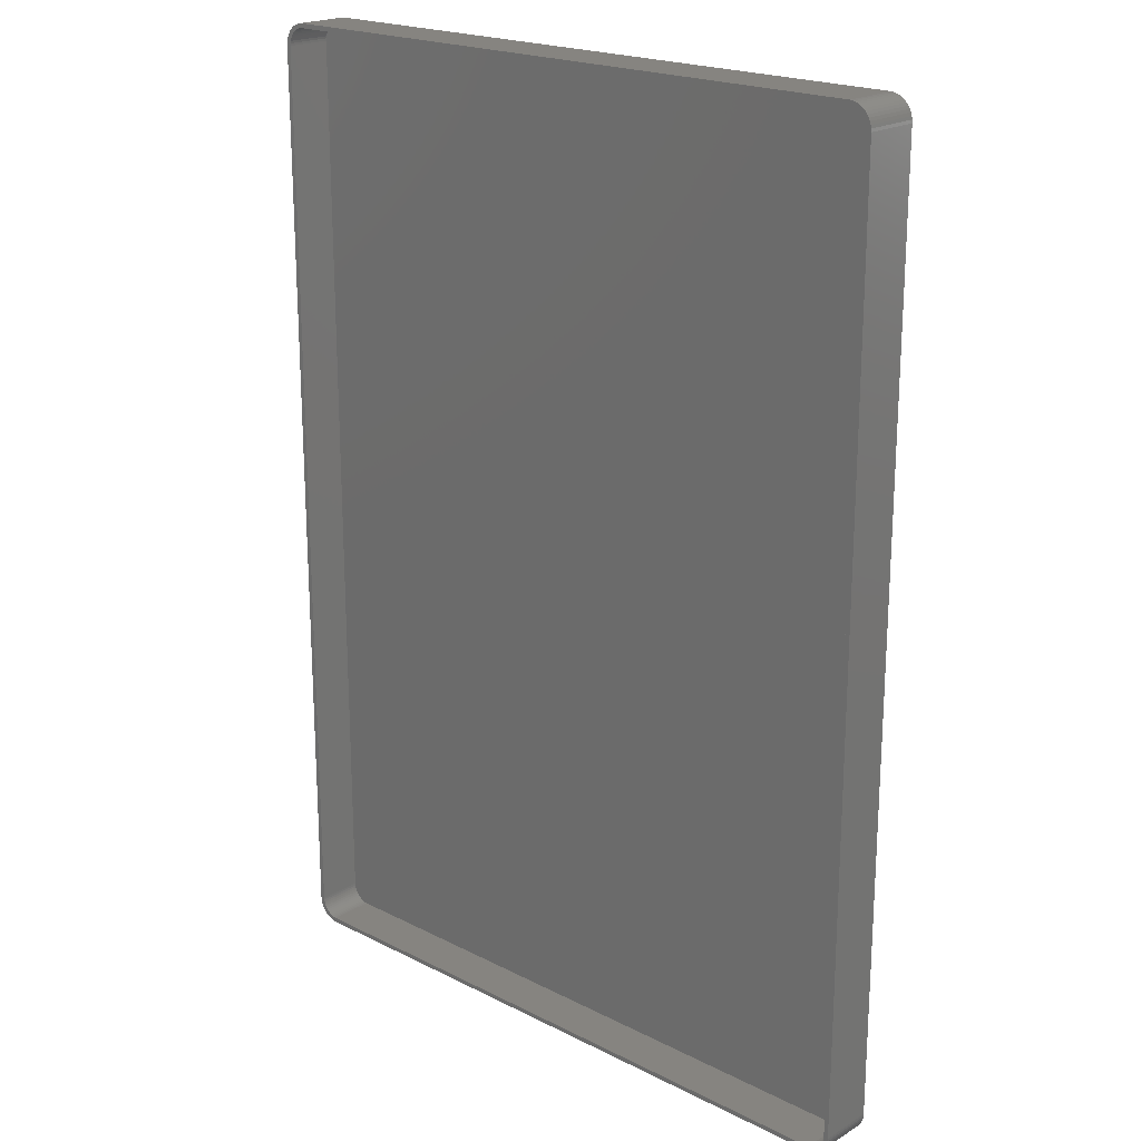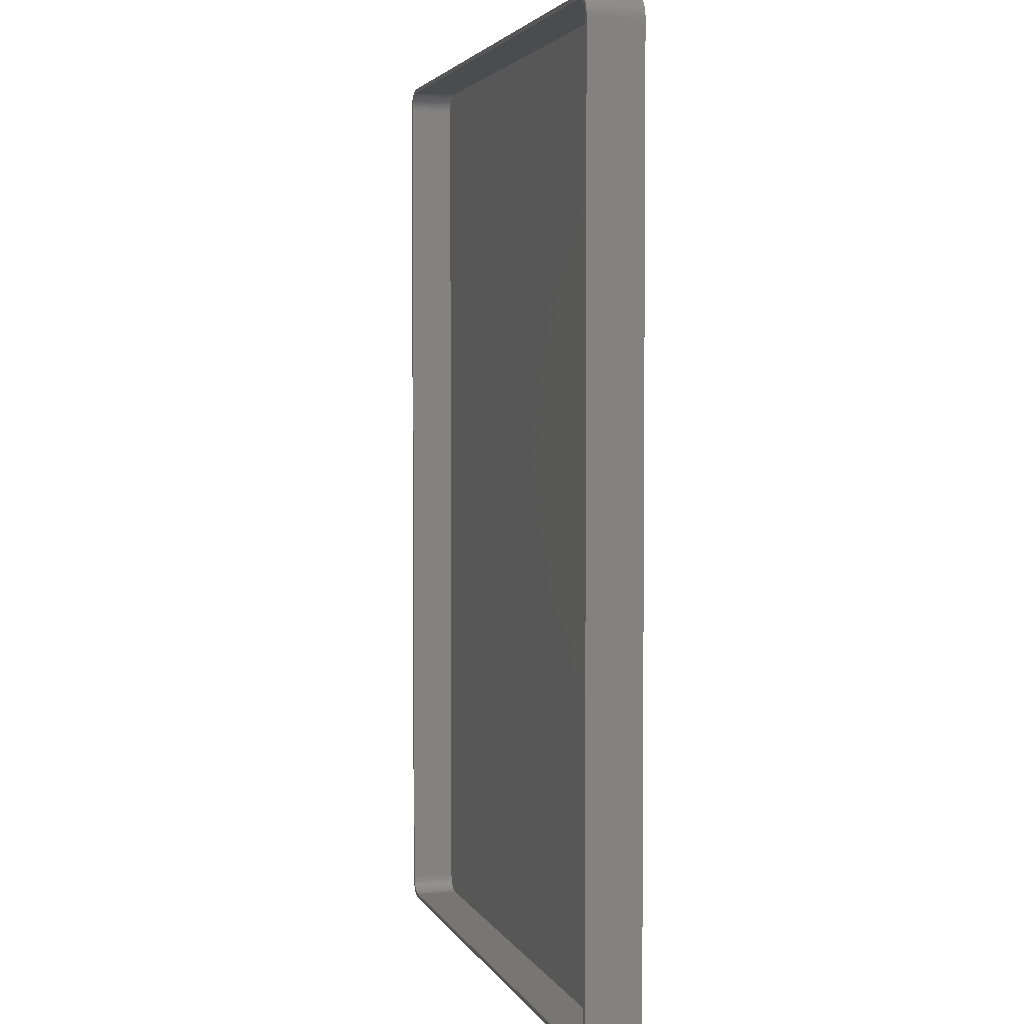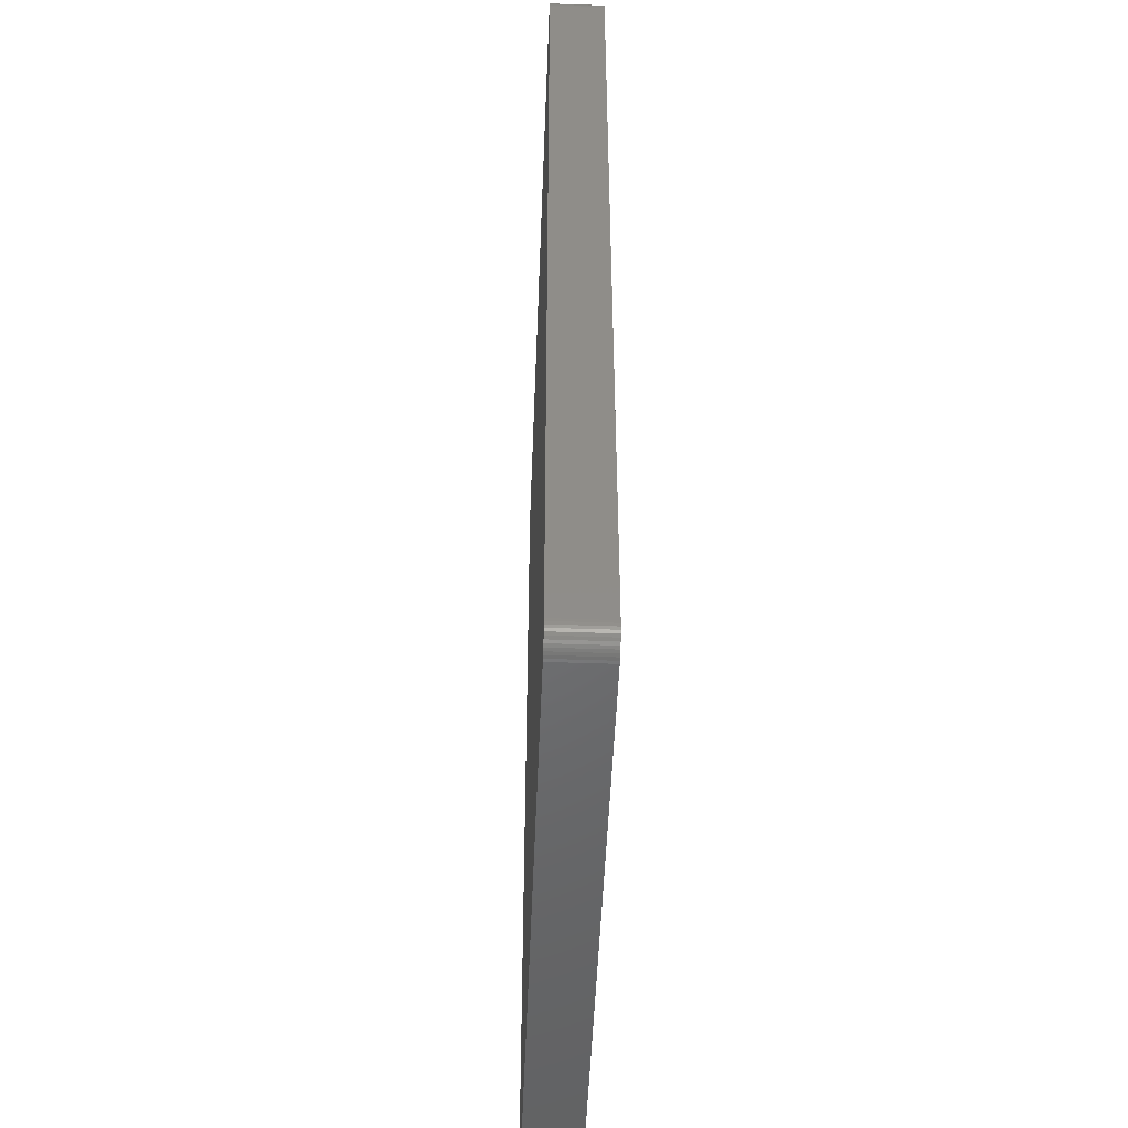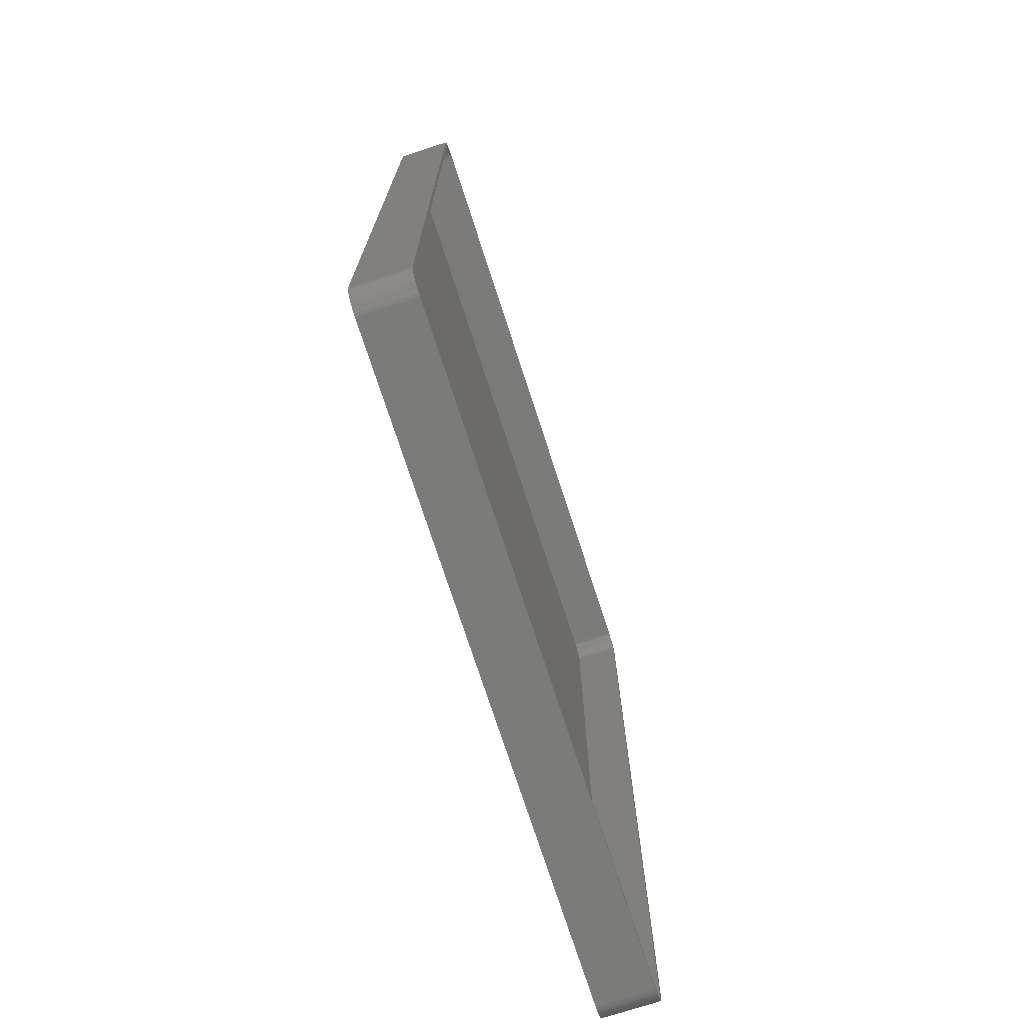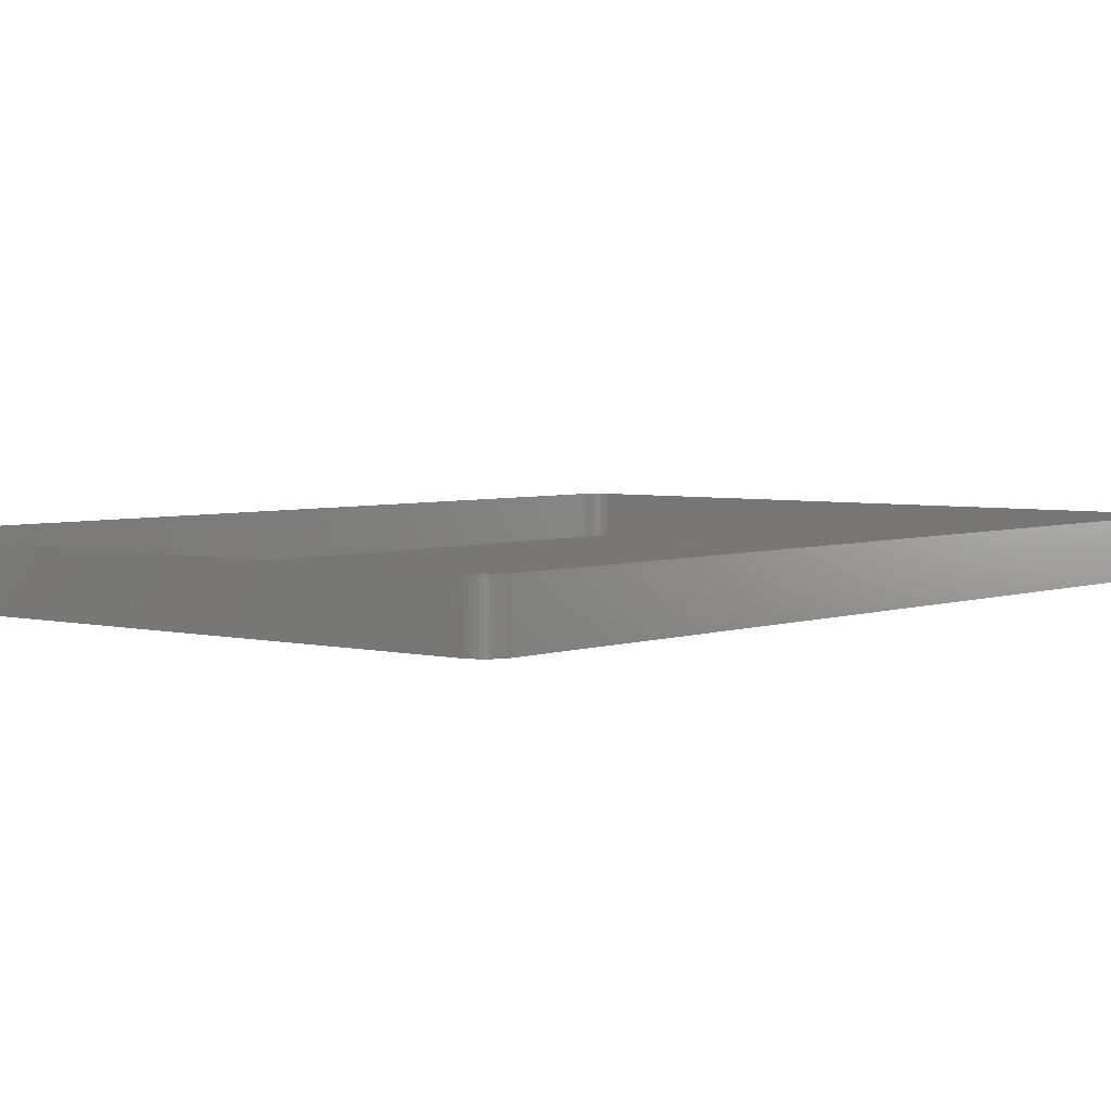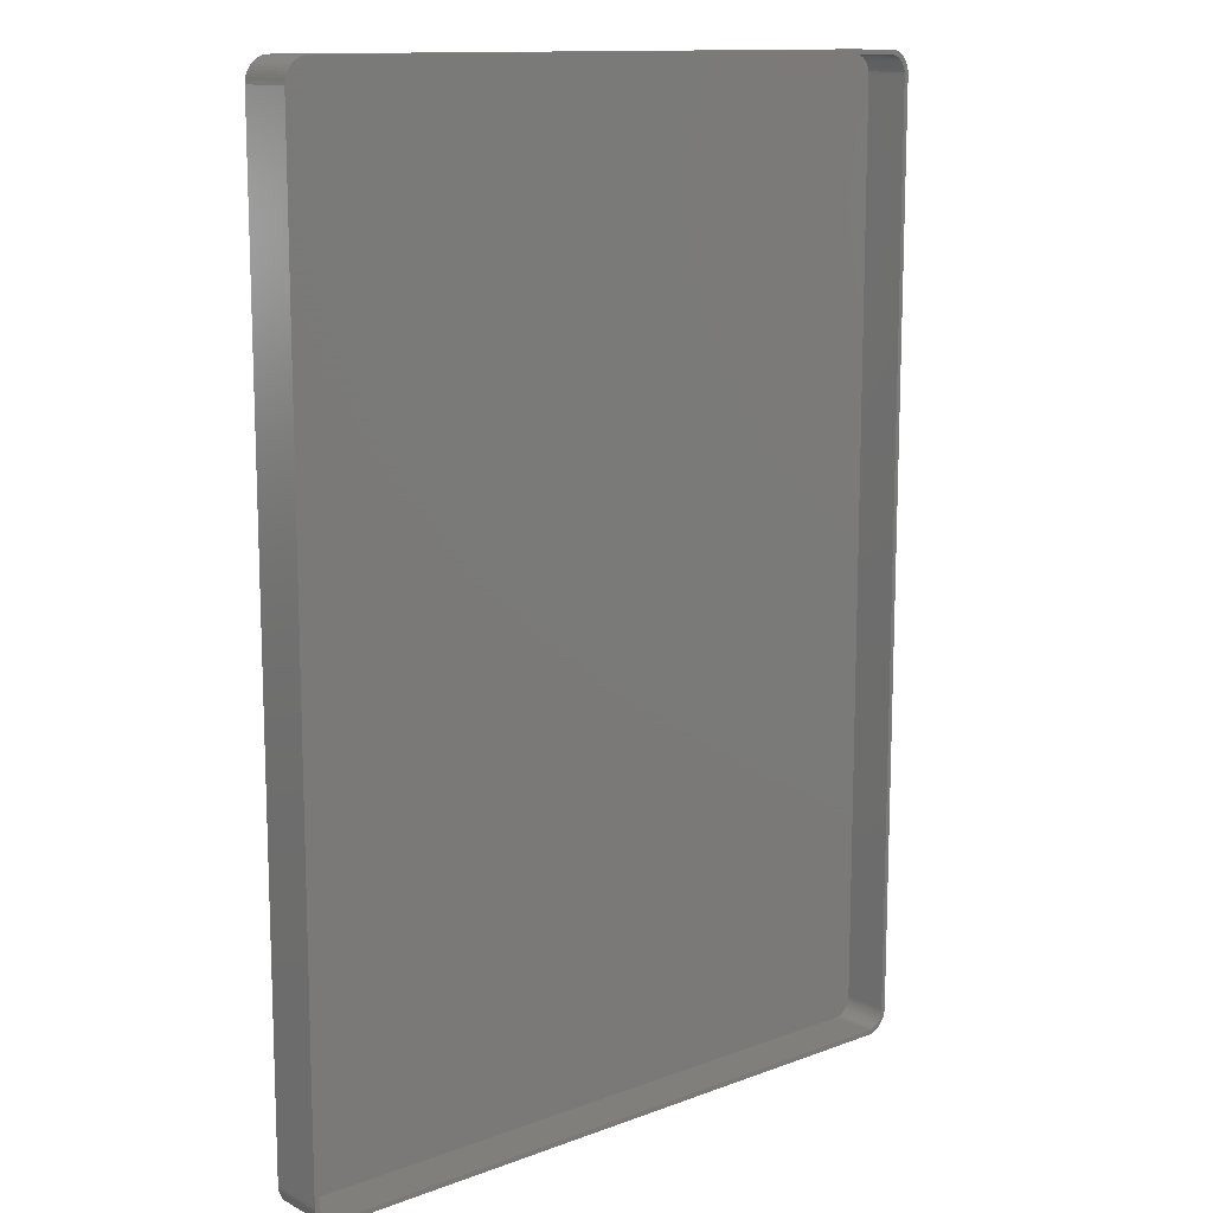
<metadata>
{"format":"stl","ext":"stl","renderer":"f3d","projection":"perspective","resolution":1024,"background":"white","views":[{"elev":20.4,"azim":42.6,"up":"+Y"},{"elev":3.2,"azim":74.4,"up":"+Y"},{"elev":-49.2,"azim":-92.2,"up":"+Y"},{"elev":-74.2,"azim":-72.0,"up":"+Y"},{"elev":3.9,"azim":39.7,"up":"+Z"},{"elev":12.7,"azim":-40.6,"up":"+Y"}]}
</metadata>
<code>
# stl→obj: 208 verts, 412 faces
v -75 100 0
v -74.96 100.6 12
v -74.96 100.6 0
v -75 100 12
v -75 -100 0
v -75 -100 12
v 74.96 -100.6 12
v 75 -100 0
v 75 -100 12
v 74.96 -100.6 0
v 75 100 0
v 75 100 12
v 74 100 12
v 74.96 100.6 12
v 73.97 100.5 12
v 74.84 101.2 12
v 74 -100 12
v 73.87 101 12
v 74.65 101.8 12
v 73.72 101.5 12
v 74.38 102.4 12
v 73.97 -100.5 12
v 73.51 101.9 12
v 74.05 102.9 12
v 74.84 -101.2 12
v 73.87 -101 12
v 73.24 102.4 12
v 73.64 103.4 12
v 72.92 102.7 12
v 73.19 103.9 12
v 72.55 103.1 12
v 72.68 104.2 12
v 72.14 103.4 12
v 72.13 104.5 12
v 71.7 103.6 12
v 71.55 104.8 12
v 71.24 103.8 12
v 70.94 104.9 12
v 70.75 103.9 12
v 70.31 105 12
v 70.25 104 12
v -70.25 104 12
v -70.31 105 12
v -70.75 103.9 12
v -70.94 104.9 12
v -71.24 103.8 12
v -71.55 104.8 12
v -71.7 103.6 12
v -72.13 104.5 12
v -72.14 103.4 12
v -72.68 104.2 12
v -72.55 103.1 12
v -73.19 103.9 12
v -72.92 102.7 12
v -73.64 103.4 12
v -73.24 102.4 12
v -74.05 102.9 12
v -73.51 101.9 12
v -74.38 102.4 12
v -73.72 101.5 12
v -74.84 101.2 12
v -73.87 101 12
v -74.65 101.8 12
v 74.65 -101.8 12
v 73.72 -101.5 12
v 74.38 -102.4 12
v 73.51 -101.9 12
v 74.05 -102.9 12
v 73.24 -102.4 12
v 73.64 -103.4 12
v 72.92 -102.7 12
v 73.19 -103.9 12
v 72.55 -103.1 12
v 72.68 -104.2 12
v 72.14 -103.4 12
v 72.13 -104.5 12
v 71.7 -103.6 12
v 71.55 -104.8 12
v 71.24 -103.8 12
v 70.94 -104.9 12
v 70.75 -103.9 12
v 70.31 -105 12
v 70.25 -104 12
v -70.25 -104 12
v -70.31 -105 12
v -70.75 -103.9 12
v -70.94 -104.9 12
v -71.24 -103.8 12
v -71.55 -104.8 12
v -71.7 -103.6 12
v -72.13 -104.5 12
v -72.14 -103.4 12
v -72.68 -104.2 12
v -72.55 -103.1 12
v -73.19 -103.9 12
v -72.92 -102.7 12
v -73.64 -103.4 12
v -73.24 -102.4 12
v -74.05 -102.9 12
v -73.51 -101.9 12
v -74.38 -102.4 12
v -73.72 -101.5 12
v -74.65 -101.8 12
v -73.87 -101 12
v -74.84 -101.2 12
v -73.97 -100.5 12
v -74.96 -100.6 12
v -74 -100 12
v -74 100 12
v -73.97 100.5 12
v 70.31 -105 0
v 74.84 -101.2 0
v 74.65 -101.8 0
v 70.31 105 0
v 74.38 -102.4 0
v 74.05 -102.9 0
v 74.96 100.6 0
v 73.64 -103.4 0
v 74.65 101.8 0
v 74.38 102.4 0
v 73.19 -103.9 0
v 74.05 102.9 0
v 72.68 -104.2 0
v 73.64 103.4 0
v 72.13 -104.5 0
v 73.19 103.9 0
v 71.55 -104.8 0
v 72.68 104.2 0
v 70.94 -104.9 0
v 72.13 104.5 0
v 71.55 104.8 0
v 70.94 104.9 0
v -70.31 -105 0
v 74.84 101.2 0
v -70.94 -104.9 0
v -71.55 -104.8 0
v -70.31 105 0
v -72.13 -104.5 0
v -70.94 104.9 0
v -72.68 -104.2 0
v -71.55 104.8 0
v -73.19 -103.9 0
v -72.13 104.5 0
v -73.64 -103.4 0
v -72.68 104.2 0
v -74.05 -102.9 0
v -73.19 103.9 0
v -74.38 -102.4 0
v -73.64 103.4 0
v -74.65 -101.8 0
v -74.05 102.9 0
v -74.84 -101.2 0
v -74.38 102.4 0
v -74.96 -100.6 0
v -74.65 101.8 0
v -74.84 101.2 0
v -70.25 104 2
v 70.25 104 2
v -73.24 -102.4 2
v -72.92 -102.7 2
v 70.25 -104 2
v -70.25 -104 2
v -74 -100 2
v -73.97 -100.5 2
v 74 -100 2
v 74 100 2
v 73.51 101.9 2
v 73.24 102.4 2
v -71.24 -103.8 2
v -71.7 -103.6 2
v -70.75 -103.9 2
v -74 100 2
v -73.72 -101.5 2
v -73.51 -101.9 2
v 73.72 -101.5 2
v 73.87 -101 2
v -72.14 -103.4 2
v -72.55 -103.1 2
v -73.87 -101 2
v -72.92 102.7 2
v -72.55 103.1 2
v -72.14 103.4 2
v -71.7 103.6 2
v 72.14 -103.4 2
v 71.7 -103.6 2
v 72.14 103.4 2
v 72.55 103.1 2
v 71.7 103.6 2
v 71.24 103.8 2
v 73.87 101 2
v 73.72 101.5 2
v 72.92 -102.7 2
v 73.24 -102.4 2
v 73.51 -101.9 2
v -73.24 102.4 2
v -73.51 101.9 2
v -73.72 101.5 2
v -73.87 101 2
v -71.24 103.8 2
v -70.75 103.9 2
v 71.24 -103.8 2
v 72.92 102.7 2
v 70.75 103.9 2
v 73.97 100.5 2
v 73.97 -100.5 2
v 72.55 -103.1 2
v 70.75 -103.9 2
v -73.97 100.5 2
f 1 2 3
f 2 1 4
f 5 4 1
f 4 5 6
f 7 8 9
f 8 7 10
f 9 11 12
f 11 9 8
f 13 12 14
f 12 13 9
f 15 14 16
f 17 9 13
f 18 16 19
f 9 17 7
f 20 19 21
f 22 7 17
f 23 21 24
f 7 22 25
f 26 25 22
f 14 15 13
f 16 18 15
f 19 20 18
f 27 24 28
f 21 23 20
f 24 27 23
f 29 28 30
f 28 29 27
f 31 30 32
f 30 31 29
f 32 33 31
f 34 33 32
f 34 35 33
f 36 35 34
f 36 37 35
f 38 37 36
f 38 39 37
f 40 39 38
f 40 41 39
f 40 42 41
f 43 42 40
f 43 44 42
f 45 44 43
f 45 46 44
f 47 46 45
f 47 48 46
f 49 48 47
f 49 50 48
f 51 50 49
f 50 51 52
f 53 52 51
f 52 53 54
f 55 54 53
f 54 55 56
f 57 56 55
f 56 57 58
f 59 58 57
f 58 59 60
f 61 62 63
f 60 63 62
f 63 60 59
f 25 26 64
f 65 64 26
f 64 65 66
f 67 66 65
f 66 67 68
f 69 68 67
f 68 69 70
f 71 70 69
f 70 71 72
f 73 72 71
f 72 73 74
f 75 74 73
f 75 76 74
f 77 76 75
f 77 78 76
f 79 78 77
f 79 80 78
f 81 80 79
f 81 82 80
f 83 82 81
f 84 82 83
f 84 85 82
f 86 85 84
f 86 87 85
f 88 87 86
f 88 89 87
f 90 89 88
f 90 91 89
f 92 91 90
f 93 92 94
f 92 93 91
f 95 94 96
f 94 95 93
f 97 96 98
f 99 98 100
f 96 97 95
f 101 100 102
f 103 102 104
f 105 104 106
f 98 99 97
f 107 106 108
f 109 4 108
f 62 61 110
f 6 108 4
f 2 110 61
f 107 108 6
f 110 2 109
f 100 101 99
f 109 2 4
f 102 103 101
f 104 105 103
f 106 107 105
f 111 8 10
f 8 5 11
f 111 10 112
f 1 11 5
f 111 112 113
f 114 11 1
f 111 113 115
f 8 111 5
f 111 115 116
f 11 114 117
f 111 116 118
f 119 114 120
f 111 118 121
f 120 114 122
f 111 121 123
f 122 114 124
f 111 123 125
f 124 114 126
f 111 125 127
f 126 114 128
f 111 127 129
f 128 114 130
f 130 114 131
f 131 114 132
f 5 111 133
f 117 114 134
f 5 133 135
f 134 114 119
f 5 135 136
f 114 1 137
f 5 136 138
f 137 1 139
f 5 138 140
f 139 1 141
f 5 140 142
f 141 1 143
f 5 142 144
f 143 1 145
f 5 144 146
f 145 1 147
f 5 146 148
f 147 1 149
f 5 148 150
f 149 1 151
f 5 150 152
f 151 1 153
f 5 152 154
f 153 1 155
f 155 1 156
f 156 1 3
f 114 43 40
f 43 114 137
f 150 105 152
f 105 150 103
f 154 6 5
f 6 154 107
f 133 82 85
f 82 133 111
f 140 91 93
f 91 140 138
f 132 40 38
f 40 132 114
f 147 55 53
f 55 147 149
f 3 61 156
f 61 3 2
f 148 103 150
f 103 148 101
f 152 107 154
f 107 152 105
f 70 116 68
f 116 70 118
f 64 112 25
f 112 64 113
f 138 89 91
f 89 138 136
f 14 134 16
f 134 14 117
f 12 117 14
f 117 12 11
f 16 119 19
f 119 16 134
f 21 122 24
f 122 21 120
f 130 36 34
f 36 130 131
f 128 34 32
f 34 128 130
f 141 49 47
f 49 141 143
f 155 59 153
f 59 155 63
f 151 55 149
f 55 151 57
f 156 63 155
f 63 156 61
f 146 101 148
f 101 146 99
f 111 80 82
f 80 111 129
f 127 76 78
f 76 127 125
f 121 70 72
f 70 121 118
f 125 74 76
f 74 125 123
f 68 115 66
f 115 68 116
f 25 10 7
f 10 25 112
f 136 87 89
f 87 136 135
f 142 93 95
f 93 142 140
f 144 99 146
f 99 144 97
f 19 120 21
f 120 19 119
f 131 38 36
f 38 131 132
f 126 32 30
f 32 126 128
f 124 30 28
f 30 124 126
f 24 124 28
f 124 24 122
f 145 53 51
f 53 145 147
f 143 51 49
f 51 143 145
f 139 47 45
f 47 139 141
f 137 45 43
f 45 137 139
f 153 57 151
f 57 153 59
f 129 78 80
f 78 129 127
f 123 72 74
f 72 123 121
f 66 113 64
f 113 66 115
f 135 85 87
f 85 135 133
f 144 95 97
f 95 144 142
f 157 41 42
f 41 157 158
f 96 159 98
f 159 96 160
f 161 84 83
f 84 161 162
f 106 163 108
f 163 106 164
f 165 13 166
f 13 165 17
f 167 27 168
f 27 167 23
f 169 90 88
f 90 169 170
f 162 86 84
f 86 162 171
f 108 172 109
f 172 108 163
f 100 173 102
f 173 100 174
f 175 26 176
f 26 175 65
f 177 94 92
f 94 177 178
f 171 88 86
f 88 171 169
f 170 92 90
f 92 170 177
f 102 179 104
f 179 102 173
f 98 174 100
f 174 98 159
f 180 52 54
f 52 180 181
f 182 48 50
f 48 182 183
f 184 77 75
f 77 184 185
f 186 31 33
f 31 186 187
f 188 33 35
f 33 188 186
f 189 35 37
f 35 189 188
f 190 20 191
f 20 190 18
f 192 69 193
f 69 192 71
f 194 65 175
f 65 194 67
f 178 96 94
f 96 178 160
f 58 195 56
f 195 58 196
f 62 197 60
f 197 62 198
f 56 180 54
f 180 56 195
f 199 44 46
f 44 199 200
f 200 42 44
f 42 200 157
f 185 79 77
f 79 185 201
f 187 29 31
f 29 187 202
f 168 29 202
f 29 168 27
f 158 39 41
f 39 158 203
f 203 37 39
f 37 203 189
f 191 23 167
f 23 191 20
f 204 18 190
f 18 204 15
f 166 15 204
f 15 166 13
f 176 22 205
f 22 176 26
f 193 67 194
f 67 193 69
f 206 75 73
f 75 206 184
f 158 166 204
f 166 172 165
f 158 204 190
f 163 165 172
f 158 190 191
f 161 165 163
f 158 191 167
f 166 158 172
f 158 167 168
f 165 161 205
f 158 168 202
f 175 161 194
f 158 202 187
f 194 161 193
f 158 187 186
f 193 161 192
f 158 186 188
f 192 161 206
f 158 188 189
f 206 161 184
f 158 189 203
f 184 161 185
f 185 161 201
f 201 161 207
f 172 158 157
f 205 161 176
f 172 157 200
f 176 161 175
f 172 200 199
f 161 163 162
f 172 199 183
f 162 163 171
f 172 183 182
f 171 163 169
f 172 182 181
f 169 163 170
f 172 181 180
f 170 163 177
f 172 180 195
f 177 163 178
f 172 195 196
f 178 163 160
f 172 196 197
f 160 163 159
f 172 197 198
f 159 163 174
f 172 198 208
f 174 163 173
f 173 163 179
f 179 163 164
f 104 164 106
f 164 104 179
f 60 196 58
f 196 60 197
f 110 198 62
f 198 110 208
f 109 208 110
f 208 109 172
f 181 50 52
f 50 181 182
f 183 46 48
f 46 183 199
f 205 17 165
f 17 205 22
f 192 73 71
f 73 192 206
f 201 81 79
f 81 201 207
f 207 83 81
f 83 207 161

</code>
